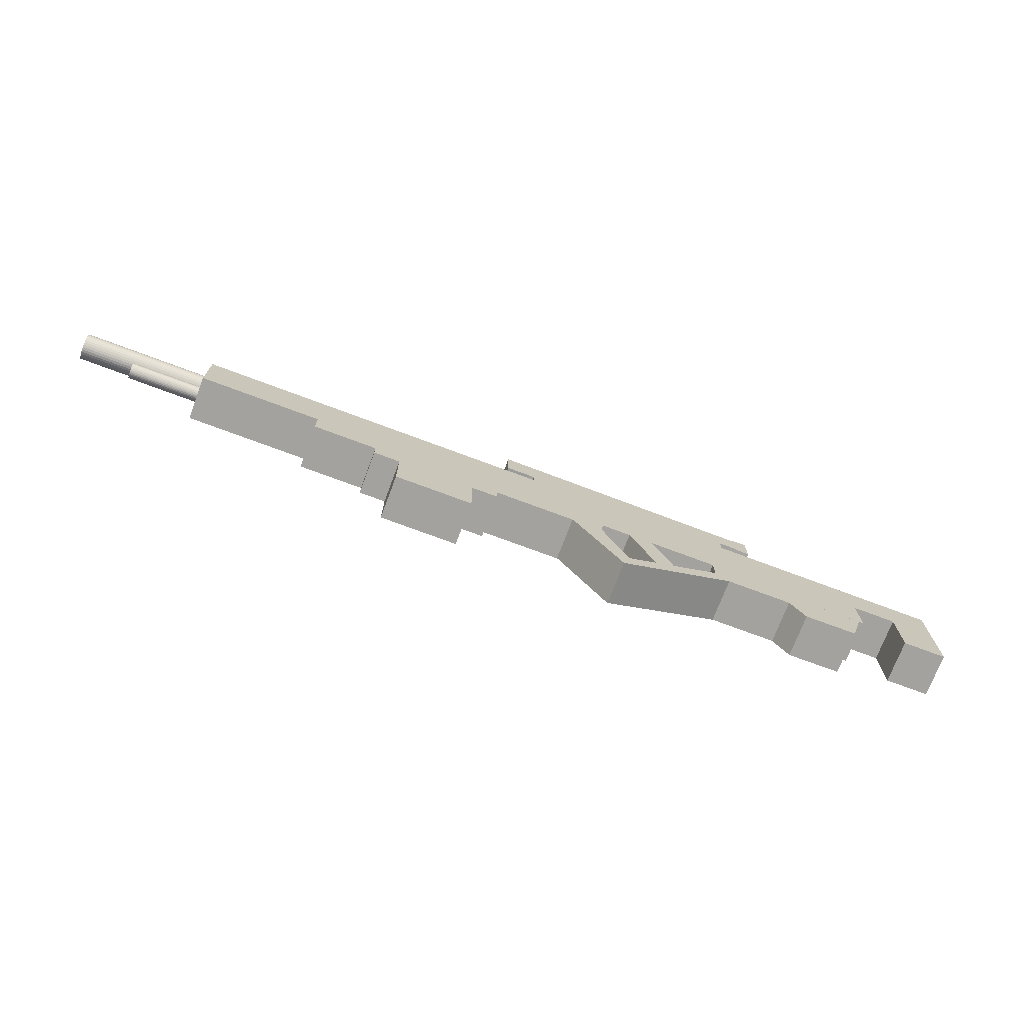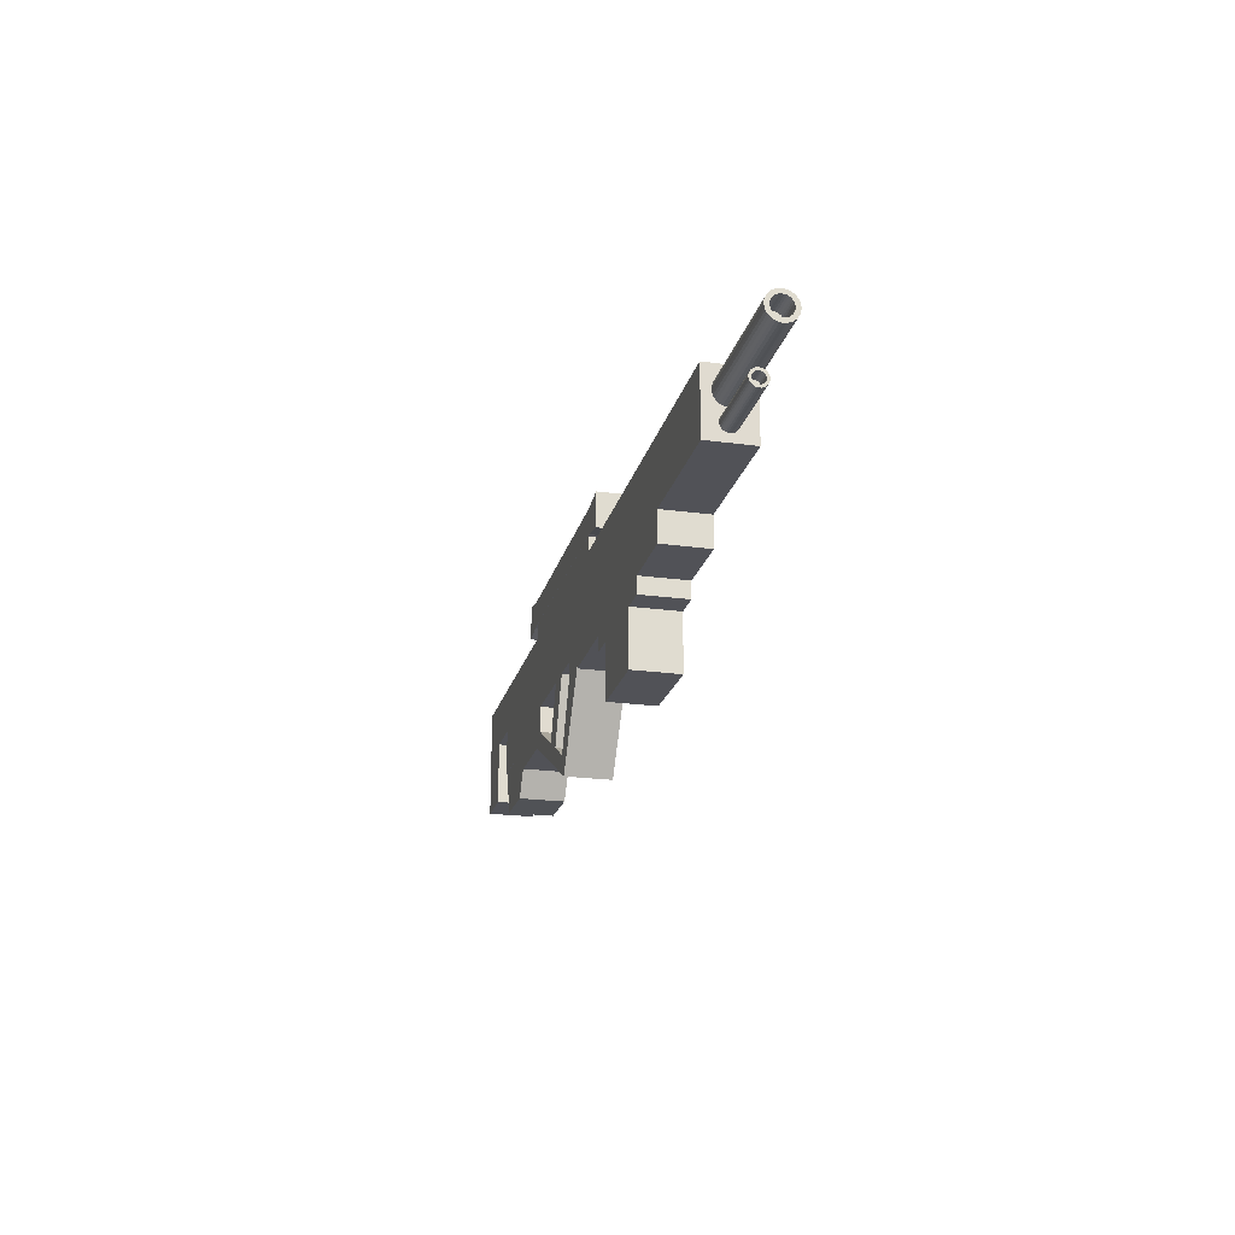
<metadata>
{"format":"obj","ext":"obj","renderer":"f3d","projection":"perspective","resolution":1024,"background":"white","views":[{"elev":-72.6,"azim":-20.6,"up":"+Y"},{"elev":-21.6,"azim":-103.7,"up":"+Y"}]}
</metadata>
<code>
o Plane.004
v -0.5014 0.627 0.03147
v -0.4076 0.627 0.03147
v -0.5014 0.669 0.03147
v -0.4076 0.669 0.03147
v -0.5014 0.6505 0.03147
v -0.4076 0.6505 0.03147
v -0.4076 0.669 0.03147
v -0.4076 0.6505 0.03147
v -0.2171 0.669 0.03147
v -0.2171 0.6505 0.03147
v 0.1281 0.669 0.03147
v 0.1281 0.6505 0.03147
v -0.4077 0.6037 0.03147
v -0.2175 0.6037 0.03147
v -0.4077 0.6508 0.03147
v -0.2175 0.6508 0.03147
v -0.4077 0.6247 0.03147
v -0.2175 0.6247 0.03147
v -0.09905 0.6508 0.03147
v -0.09905 0.6247 0.03147
v -0.02498 0.5043 0.03147
v -0.01385 0.5362 0.03147
v -0.09917 0.6265 0.03147
v -0.0524 0.6258 0.03147
v -0.01385 0.5362 0.03147
v -0.02498 0.5043 0.03147
v -0.01385 0.5362 0.03147
v -0.02498 0.5043 0.03147
v -0.01385 0.5362 0.03147
v 0.1516 0.5992 0.03147
v 0.1302 0.6153 0.03147
v -0.09949 0.6532 0.03147
v -0.04965 0.6532 0.03147
v 0.03168 0.5534 0.03147
v 0.0603 0.5689 0.03147
v -0.008656 0.6552 0.03147
v 0.02675 0.6552 0.03147
v 0.2666 0.5608 0.03147
v 0.3438 0.5618 0.03147
v 0.2009 0.6692 0.03147
v 0.3633 0.628 0.03147
v 0.2666 0.5608 0.03147
v 0.2009 0.6692 0.03147
v 0.2896 0.5611 0.03147
v 0.2954 0.628 0.03147
v 0.2444 0.5974 0.03147
v 0.3504 0.5841 0.03147
v 0.2444 0.5974 0.03147
v 0.2009 0.6692 0.03147
v 0.2444 0.5974 0.03147
v 0.1284 0.6692 0.03147
v 0.1279 0.5974 0.03147
v -0.5014 0.6505 -0.03319
v -0.5014 0.627 -0.03319
v -0.4076 0.627 -0.03319
v -0.4076 0.6505 -0.03319
v -0.4076 0.669 -0.03319
v -0.5014 0.669 -0.03319
v -0.4076 0.6505 -0.03319
v -0.4076 0.669 -0.03319
v -0.2171 0.6505 -0.03319
v -0.2171 0.669 -0.03319
v 0.1281 0.6505 -0.03319
v 0.1281 0.669 -0.03319
v -0.4077 0.6247 -0.03319
v -0.4077 0.6037 -0.03319
v -0.2175 0.6037 -0.03319
v -0.2175 0.6247 -0.03319
v -0.2175 0.6508 -0.03319
v -0.4077 0.6508 -0.03319
v -0.09905 0.6247 -0.03319
v -0.09905 0.6508 -0.03319
v -0.09917 0.6265 -0.03319
v -0.02498 0.5043 -0.03319
v -0.01385 0.5362 -0.03319
v -0.0524 0.6258 -0.03319
v -0.02498 0.5043 -0.03319
v -0.01385 0.5362 -0.03319
v 0.1516 0.5992 -0.03319
v 0.1302 0.6153 -0.03319
v -0.04965 0.6532 -0.03319
v -0.09949 0.6532 -0.03319
v -0.008656 0.6552 -0.03319
v 0.03168 0.5534 -0.03319
v 0.0603 0.5689 -0.03319
v 0.02675 0.6552 -0.03319
v 0.2444 0.5974 -0.03319
v 0.2666 0.5608 -0.03319
v 0.2896 0.5611 -0.03319
v 0.3438 0.5618 -0.03319
v 0.3504 0.5841 -0.03319
v 0.3633 0.628 -0.03319
v 0.2954 0.628 -0.03319
v 0.2009 0.6692 -0.03319
v 0.2916 0.5837 -0.03319
v 0.2009 0.6692 -0.03319
v 0.2444 0.5974 -0.03319
v 0.1284 0.6692 -0.03319
v 0.1279 0.5974 -0.03319
v -0.3694 0.6037 0.03147
v -0.3694 0.6508 0.03147
v -0.3694 0.6037 -0.03319
v -0.3694 0.6508 -0.03319
v -0.3694 0.6247 -0.03319
v -0.2562 0.6037 0.03147
v -0.2562 0.6037 -0.03319
v -0.2562 0.6508 0.03147
v -0.2562 0.6508 -0.03319
v -0.2562 0.6247 -0.03319
v -0.3694 0.5263 0.03147
v -0.3694 0.5263 -0.03319
v -0.2562 0.5263 0.03147
v -0.2562 0.5263 -0.03319
f 44 39 90 89
f 15 17 65 70
f 4 6 8 7
f 29 28 77 78
f 46 38 88 87
f 101 15 70 103
f 2 6 56 55
f 37 36 83 86
f 3 5 53 58
f 22 21 28 29
f 35 37 86 85
f 105 14 67 106
f 39 47 91 90
f 4 3 58 57
f 46 40 43 48
f 34 35 85 84
f 17 13 66 65
f 38 46 48 42
f 40 46 87 94
f 46 40 49 50
f 6 4 57 56
f 53 56 57 58
f 54 55 56 53
f 60 59 61 62
f 62 61 63 64
f 109 68 69 108
f 106 67 68 109
f 69 68 71 72
f 74 75 76 73
f 78 77 79 80
f 73 76 81 82
f 84 85 86 83
f 95 91 92 93
f 87 95 93 94
f 88 89 95 87
f 89 90 91 95
f 97 96 98 99
f 7 8 59 60
f 14 18 68 67
f 47 41 92 91
f 45 40 94 93
f 30 31 80 79
f 50 49 96 97
f 20 19 72 71
f 31 29 78 80
f 19 16 69 72
f 9 7 60 62
f 28 30 79 77
f 18 20 71 68
f 8 10 61 59
f 33 32 82 81
f 51 52 99 98
f 23 21 74 73
f 38 44 89 88
f 12 11 64 63
f 32 23 73 82
f 52 50 97 99
f 5 1 54 53
f 21 22 75 74
f 41 45 93 92
f 11 9 62 64
f 24 33 81 76
f 49 51 98 96
f 1 2 55 54
f 22 24 76 75
f 10 12 63 61
f 36 34 84 83
f 44 45 41 39
f 45 42 48 40
f 44 38 45 42
f 45 44 38 42
f 50 52 51 49
f 28 29 31 30
f 36 37 35 34
f 23 24 22 21
f 33 24 23 32
f 20 18 16 19
f 105 107 16 14
f 5 6 2 1
f 3 8 6 5
f 8 11 12 10
f 11 8 3 9
f 13 15 101 100
f 66 102 104 65
f 65 104 103 70
f 13 100 102 66
f 107 101 103 108
f 16 107 108 69
f 100 101 107 105
f 102 106 109 104
f 104 109 108 103
f 100 105 112 110
f 110 112 113 111
f 102 100 110 111
f 105 106 113 112
f 106 102 111 113
l 22 25
l 21 26
l 25 27
o Plane.003
v -0.158 0.7572 0.03147
v 0.1553 0.7572 0.03147
v -0.158 0.7821 0.03147
v 0.1553 0.7821 0.03147
v -0.158 0.7821 -0.03319
v -0.158 0.7572 -0.03319
v 0.1553 0.7572 -0.03319
v 0.1553 0.7821 -0.03319
f 114 116 117 115
f 119 120 121 118
f 115 117 121 120
f 116 114 119 118
f 117 116 118 121
f 114 115 120 119
o Plane.002
v -0.1641 0.7825 0.03147
v 0.1722 0.7825 0.03147
v -0.1641 0.8197 0.03147
v 0.1722 0.8197 0.03147
v 0.1722 0.7825 0.03147
v 0.1722 0.8197 0.03147
v -0.2009 0.7763 0.03147
v -0.2009 0.8259 0.03147
v 0.1722 0.7825 0.03147
v 0.1722 0.8197 0.03147
v 0.1722 0.7825 0.03147
v 0.1722 0.8197 0.03147
v 0.2028 0.7767 0.03147
v 0.2028 0.8255 0.03147
v 0.2028 0.7767 0.03147
v 0.2028 0.8255 0.03147
v -0.1641 0.8197 -0.03319
v -0.1641 0.7825 -0.03319
v 0.1722 0.7825 -0.03319
v 0.1722 0.8197 -0.03319
v -0.2009 0.8259 -0.03319
v -0.2009 0.7763 -0.03319
v 0.1722 0.7825 -0.03319
v 0.1722 0.8197 -0.03319
v 0.2028 0.7767 -0.03319
v 0.2028 0.8255 -0.03319
f 136 132 144 146
f 127 125 131 133
f 128 122 139 143
f 130 132 136 134
f 126 127 133 132
f 125 123 130 131
f 123 126 132 130
f 135 134 136 137
f 131 130 134 135
f 133 131 135 137
f 133 137 147 145
f 139 140 141 138
f 139 138 142 143
f 144 145 147 146
f 123 125 141 140
f 137 136 146 147
f 124 129 142 138
f 125 124 138 141
f 129 128 143 142
f 132 133 145 144
f 122 123 140 139
f 128 129 133 132
o Plane
v 0.2943 0.6283 0.03147
v 0.3704 0.6283 0.03147
v 0.2943 0.7602 0.03147
v 0.3704 0.7602 0.03147
v 0.2 0.6688 0.03147
v 0.1995 0.7602 0.03147
v -0.1921 0.6688 0.03147
v -0.1926 0.7602 0.03147
v -0.5088 0.6688 0.03147
v -0.5092 0.7602 0.03147
v 0.3704 0.6943 0.03147
v -0.509 0.7145 0.03147
v 0.4982 0.7602 0.03147
v 0.4982 0.6943 0.03147
v -0.5092 0.7602 0.03147
v -0.509 0.7145 0.03147
v -0.6791 0.6688 0.03147
v -0.6793 0.7145 0.03147
v -0.6795 0.7602 0.03147
v -0.6793 0.7145 0.03147
v 0.2943 0.6943 -0.03319
v 0.2943 0.6283 -0.03319
v 0.3704 0.6283 -0.03319
v 0.3704 0.6943 -0.03319
v 0.3704 0.7602 -0.03319
v 0.2943 0.7602 -0.03319
v 0.1997 0.7145 -0.03319
v 0.2 0.6688 -0.03319
v 0.1995 0.7602 -0.03319
v -0.1921 0.6688 -0.03319
v -0.1926 0.7602 -0.03319
v -0.509 0.7145 -0.03319
v -0.5088 0.6688 -0.03319
v -0.5092 0.7602 -0.03319
v 0.4982 0.6943 -0.03319
v 0.4982 0.7602 -0.03319
v -0.5092 0.7602 -0.03319
v -0.509 0.7145 -0.03319
v -0.6793 0.7145 -0.03319
v -0.6791 0.6688 -0.03319
v -0.6795 0.7602 -0.03319
v -0.6793 0.7145 -0.03319
v 0.4343 0.7602 0.03147
v 0.4343 0.6943 0.03147
v 0.4343 0.7602 -0.03319
v 0.4343 0.6943 -0.03319
v 0.4343 0.6047 0.03147
v 0.4982 0.6047 0.03147
v 0.4343 0.6047 -0.03319
v 0.4982 0.6047 -0.03319
v 0.1622 0.7145 -0.03319
v 0.1624 0.6735 -0.03319
v -0.1898 0.7145 -0.03319
v -0.1896 0.6735 -0.03319
v 0.162 0.7555 -0.03319
v -0.19 0.7555 -0.03319
v -0.474 0.7145 -0.03319
v -0.4738 0.6735 -0.03319
v -0.4742 0.7555 -0.03319
f 148 149 170 169
f 190 151 172 192
f 153 155 178 176
f 167 163 185 189
f 161 160 183 182
f 166 167 189 188
f 149 158 171 170
f 152 148 169 175
f 165 164 187 186
f 159 157 162 163
f 150 153 176 173
f 156 154 177 180
f 168 171 172 173
f 168 173 176 174
f 179 180 205 204
f 180 177 201 205
f 177 175 199 201
f 178 181 206 203
f 169 168 174 175
f 169 170 171 168
f 192 193 182 183
f 185 184 188 189
f 180 179 186 187
f 162 166 188 184
f 154 152 175 177
f 182 193 196 197
f 157 159 179 181
f 164 156 180 187
f 163 162 184 185
f 151 150 173 172
f 159 165 186 179
f 155 157 181 178
f 191 158 151 190
f 148 150 151 149
f 150 148 152 153
f 154 156 164 152
f 164 165 153 152
f 157 155 165 153
f 166 162 155 165
f 161 191 190 160
f 158 191 193 171
f 172 171 193 192
f 160 190 192 183
f 194 195 197 196
f 161 182 197 195
f 193 191 194 196
f 191 161 195 194
f 198 202 203 200
f 200 203 206 204
f 201 200 204 205
f 199 198 200 201
f 176 178 203 202
f 181 179 204 206
f 174 176 202 198
f 175 174 198 199
o Cylinder.001
v -0.6689 0.6916 0.00993
v -0.7835 0.6916 0.006323
v -0.6689 0.6939 0.009706
v -0.7835 0.6932 0.006169
v -0.6689 0.6961 0.009044
v -0.7835 0.6947 0.005712
v -0.6689 0.6981 0.007969
v -0.7835 0.6961 0.00497
v -0.6689 0.6999 0.006522
v -0.7835 0.6973 0.003972
v -0.6689 0.7013 0.004759
v -0.7835 0.6983 0.002755
v -0.6689 0.7024 0.002748
v -0.7835 0.6991 0.001368
v -0.6689 0.7031 0.000565
v -0.7835 0.6995 -0.000138
v -0.6689 0.7033 -0.001704
v -0.7835 0.6997 -0.001704
v -0.6689 0.7031 -0.003974
v -0.7835 0.6995 -0.003271
v -0.6689 0.7024 -0.006157
v -0.7835 0.6991 -0.004776
v -0.6689 0.7013 -0.008168
v -0.7835 0.6983 -0.006164
v -0.6689 0.6999 -0.009931
v -0.7835 0.6973 -0.007381
v -0.6689 0.6981 -0.01138
v -0.7835 0.6961 -0.008379
v -0.6689 0.6961 -0.01245
v -0.7835 0.6947 -0.009121
v -0.6689 0.6939 -0.01311
v -0.7835 0.6932 -0.009578
v -0.6689 0.6916 -0.01334
v -0.7835 0.6916 -0.009732
v -0.6689 0.6894 -0.01311
v -0.7835 0.6901 -0.009578
v -0.6689 0.6872 -0.01245
v -0.7835 0.6886 -0.009121
v -0.6689 0.6852 -0.01138
v -0.7835 0.6872 -0.008379
v -0.6689 0.6834 -0.009931
v -0.7835 0.686 -0.007381
v -0.6689 0.682 -0.008168
v -0.7835 0.685 -0.006164
v -0.6689 0.6809 -0.006157
v -0.7835 0.6842 -0.004776
v -0.6689 0.6802 -0.003974
v -0.7835 0.6838 -0.003271
v -0.6689 0.68 -0.001704
v -0.7835 0.6836 -0.001704
v -0.6689 0.6802 0.000565
v -0.7835 0.6838 -0.000138
v -0.6689 0.6809 0.002748
v -0.7835 0.6842 0.001368
v -0.6689 0.682 0.004759
v -0.7835 0.685 0.002755
v -0.6689 0.6834 0.006522
v -0.7835 0.686 0.003972
v -0.6689 0.6852 0.007969
v -0.7835 0.6872 0.00497
v -0.6689 0.6872 0.009044
v -0.7835 0.6886 0.005712
v -0.6689 0.6894 0.009706
v -0.7835 0.6901 0.006169
v -0.7835 0.6939 0.009706
v -0.7835 0.6916 0.00993
v -0.7835 0.6961 0.009044
v -0.7835 0.6981 0.007969
v -0.7835 0.6999 0.006522
v -0.7835 0.7013 0.004759
v -0.7835 0.7024 0.002748
v -0.7835 0.7031 0.000565
v -0.7835 0.7033 -0.001704
v -0.7835 0.7031 -0.003974
v -0.7835 0.7024 -0.006157
v -0.7835 0.7013 -0.008168
v -0.7835 0.6999 -0.009931
v -0.7835 0.6981 -0.01138
v -0.7835 0.6961 -0.01245
v -0.7835 0.6939 -0.01311
v -0.7835 0.6916 -0.01334
v -0.7835 0.6894 -0.01311
v -0.7835 0.6872 -0.01245
v -0.7835 0.6852 -0.01138
v -0.7835 0.6834 -0.009931
v -0.7835 0.682 -0.008168
v -0.7835 0.6809 -0.006157
v -0.7835 0.6802 -0.003974
v -0.7835 0.68 -0.001704
v -0.7835 0.6802 0.000565
v -0.7835 0.6809 0.002748
v -0.7835 0.682 0.004759
v -0.7835 0.6834 0.006522
v -0.7835 0.6852 0.007969
v -0.7835 0.6872 0.009044
v -0.7835 0.6894 0.009706
v -0.7632 0.6932 0.006169
v -0.7632 0.6916 0.006323
v -0.7632 0.6947 0.005712
v -0.7632 0.6961 0.00497
v -0.7632 0.6973 0.003972
v -0.7632 0.6983 0.002755
v -0.7632 0.6991 0.001368
v -0.7632 0.6995 -0.000138
v -0.7632 0.6997 -0.001704
v -0.7632 0.6995 -0.003271
v -0.7632 0.6991 -0.004776
v -0.7632 0.6983 -0.006164
v -0.7632 0.6973 -0.007381
v -0.7632 0.6961 -0.008379
v -0.7632 0.6947 -0.009121
v -0.7632 0.6932 -0.009578
v -0.7632 0.6916 -0.009732
v -0.7632 0.6901 -0.009578
v -0.7632 0.6886 -0.009121
v -0.7632 0.6872 -0.008379
v -0.7632 0.686 -0.007381
v -0.7632 0.685 -0.006164
v -0.7632 0.6842 -0.004776
v -0.7632 0.6838 -0.003271
v -0.7632 0.6836 -0.001704
v -0.7632 0.6838 -0.000138
v -0.7632 0.6842 0.001368
v -0.7632 0.685 0.002755
v -0.7632 0.686 0.003972
v -0.7632 0.6872 0.00497
v -0.7632 0.6886 0.005712
v -0.7632 0.6901 0.006169
f 207 209 271 272
f 209 211 273 271
f 211 213 274 273
f 213 215 275 274
f 215 217 276 275
f 217 219 277 276
f 219 221 278 277
f 221 223 279 278
f 223 225 280 279
f 225 227 281 280
f 227 229 282 281
f 229 231 283 282
f 231 233 284 283
f 233 235 285 284
f 235 237 286 285
f 237 239 287 286
f 239 241 288 287
f 241 243 289 288
f 243 245 290 289
f 245 247 291 290
f 247 249 292 291
f 249 251 293 292
f 251 253 294 293
f 253 255 295 294
f 255 257 296 295
f 257 259 297 296
f 259 261 298 297
f 261 263 299 298
f 263 265 300 299
f 265 267 301 300
f 232 315 314 230
f 267 269 302 301
f 269 207 272 302
f 207 269 267 265 263 261 259 257 255 253 251 249 247 245 243 241 239 237 235 233 231 229 227 225 223 221 219 217 215 213 211 209
f 208 272 271 210
f 210 271 273 212
f 212 273 274 214
f 214 274 275 216
f 216 275 276 218
f 218 276 277 220
f 220 277 278 222
f 222 278 279 224
f 224 279 280 226
f 226 280 281 228
f 228 281 282 230
f 230 282 283 232
f 232 283 284 234
f 234 284 285 236
f 236 285 286 238
f 238 286 287 240
f 240 287 288 242
f 242 288 289 244
f 244 289 290 246
f 246 290 291 248
f 248 291 292 250
f 250 292 293 252
f 252 293 294 254
f 254 294 295 256
f 256 295 296 258
f 258 296 297 260
f 260 297 298 262
f 262 298 299 264
f 264 299 300 266
f 266 300 301 268
f 268 301 302 270
f 270 302 272 208
f 303 305 306 307 308 309 310 311 312 313 314 315 316 317 318 319 320 321 322 323 324 325 326 327 328 329 330 331 332 333 334 304
f 260 329 328 258
f 234 316 315 232
f 262 330 329 260
f 236 317 316 234
f 210 303 304 208
f 264 331 330 262
f 238 318 317 236
f 212 305 303 210
f 266 332 331 264
f 240 319 318 238
f 214 306 305 212
f 268 333 332 266
f 242 320 319 240
f 216 307 306 214
f 270 334 333 268
f 244 321 320 242
f 218 308 307 216
f 208 304 334 270
f 246 322 321 244
f 220 309 308 218
f 248 323 322 246
f 222 310 309 220
f 250 324 323 248
f 224 311 310 222
f 252 325 324 250
f 226 312 311 224
f 254 326 325 252
f 228 313 312 226
f 256 327 326 254
f 230 314 313 228
f 258 328 327 256
o Cylinder
v -0.6686 0.7291 0.01754
v -0.8634 0.7291 0.01157
v -0.6686 0.7329 0.01717
v -0.8634 0.7317 0.01132
v -0.6686 0.7365 0.01607
v -0.8634 0.7342 0.01056
v -0.6686 0.7398 0.0143
v -0.8634 0.7365 0.009336
v -0.6686 0.7427 0.0119
v -0.8634 0.7385 0.007685
v -0.6686 0.7451 0.008987
v -0.8634 0.7401 0.005673
v -0.6686 0.7469 0.00566
v -0.8634 0.7414 0.003377
v -0.6686 0.748 0.00205
v -0.8634 0.7421 0.000886
v -0.6686 0.7483 -0.001704
v -0.8634 0.7424 -0.001704
v -0.6686 0.748 -0.005459
v -0.8634 0.7421 -0.004295
v -0.6686 0.7469 -0.009069
v -0.8634 0.7414 -0.006786
v -0.6686 0.7451 -0.0124
v -0.8634 0.7401 -0.009082
v -0.6686 0.7427 -0.01531
v -0.8634 0.7385 -0.01109
v -0.6686 0.7398 -0.01771
v -0.8634 0.7365 -0.01274
v -0.6686 0.7365 -0.01948
v -0.8634 0.7342 -0.01397
v -0.6686 0.7329 -0.02058
v -0.8634 0.7317 -0.01473
v -0.6686 0.7291 -0.02095
v -0.8634 0.7291 -0.01498
v -0.6686 0.7253 -0.02058
v -0.8634 0.7265 -0.01473
v -0.6686 0.7217 -0.01948
v -0.8634 0.724 -0.01397
v -0.6686 0.7184 -0.01771
v -0.8634 0.7217 -0.01274
v -0.6686 0.7155 -0.01531
v -0.8634 0.7197 -0.01109
v -0.6686 0.7131 -0.0124
v -0.8634 0.7181 -0.009082
v -0.6686 0.7113 -0.009069
v -0.8634 0.7168 -0.006786
v -0.6686 0.7102 -0.005459
v -0.8634 0.7161 -0.004295
v -0.6686 0.7099 -0.001704
v -0.8634 0.7158 -0.001704
v -0.6686 0.7102 0.00205
v -0.8634 0.7161 0.000886
v -0.6686 0.7113 0.00566
v -0.8634 0.7168 0.003377
v -0.6686 0.7131 0.008987
v -0.8634 0.7181 0.005673
v -0.6686 0.7155 0.0119
v -0.8634 0.7197 0.007685
v -0.6686 0.7184 0.0143
v -0.8634 0.7217 0.009336
v -0.6686 0.7217 0.01607
v -0.8634 0.724 0.01056
v -0.6686 0.7253 0.01717
v -0.8634 0.7265 0.01132
v -0.8634 0.7329 0.01717
v -0.8634 0.7291 0.01754
v -0.8634 0.7365 0.01607
v -0.8634 0.7398 0.0143
v -0.8634 0.7427 0.0119
v -0.8634 0.7451 0.008987
v -0.8634 0.7469 0.00566
v -0.8634 0.748 0.00205
v -0.8634 0.7483 -0.001704
v -0.8634 0.748 -0.005459
v -0.8634 0.7469 -0.009069
v -0.8634 0.7451 -0.0124
v -0.8634 0.7427 -0.01531
v -0.8634 0.7398 -0.01771
v -0.8634 0.7365 -0.01948
v -0.8634 0.7329 -0.02058
v -0.8634 0.7291 -0.02095
v -0.8634 0.7253 -0.02058
v -0.8634 0.7217 -0.01948
v -0.8634 0.7184 -0.01771
v -0.8634 0.7155 -0.01531
v -0.8634 0.7131 -0.0124
v -0.8634 0.7113 -0.009069
v -0.8634 0.7102 -0.005459
v -0.8634 0.7099 -0.001704
v -0.8634 0.7102 0.00205
v -0.8634 0.7113 0.00566
v -0.8634 0.7131 0.008987
v -0.8634 0.7155 0.0119
v -0.8634 0.7184 0.0143
v -0.8634 0.7217 0.01607
v -0.8634 0.7253 0.01717
v -0.8288 0.7317 0.01132
v -0.8288 0.7291 0.01157
v -0.8288 0.7342 0.01056
v -0.8288 0.7365 0.009336
v -0.8288 0.7385 0.007685
v -0.8288 0.7401 0.005673
v -0.8288 0.7414 0.003377
v -0.8288 0.7421 0.000886
v -0.8288 0.7424 -0.001704
v -0.8288 0.7421 -0.004295
v -0.8288 0.7414 -0.006786
v -0.8288 0.7401 -0.009082
v -0.8288 0.7385 -0.01109
v -0.8288 0.7365 -0.01274
v -0.8288 0.7342 -0.01397
v -0.8288 0.7317 -0.01473
v -0.8288 0.7291 -0.01498
v -0.8288 0.7265 -0.01473
v -0.8288 0.724 -0.01397
v -0.8288 0.7217 -0.01274
v -0.8288 0.7197 -0.01109
v -0.8288 0.7181 -0.009082
v -0.8288 0.7168 -0.006786
v -0.8288 0.7161 -0.004295
v -0.8288 0.7158 -0.001704
v -0.8288 0.7161 0.000886
v -0.8288 0.7168 0.003377
v -0.8288 0.7181 0.005673
v -0.8288 0.7197 0.007685
v -0.8288 0.7217 0.009336
v -0.8288 0.724 0.01056
v -0.8288 0.7265 0.01132
f 335 337 399 400
f 337 339 401 399
f 339 341 402 401
f 341 343 403 402
f 343 345 404 403
f 345 347 405 404
f 347 349 406 405
f 349 351 407 406
f 351 353 408 407
f 353 355 409 408
f 355 357 410 409
f 357 359 411 410
f 359 361 412 411
f 361 363 413 412
f 363 365 414 413
f 365 367 415 414
f 367 369 416 415
f 369 371 417 416
f 371 373 418 417
f 373 375 419 418
f 375 377 420 419
f 377 379 421 420
f 379 381 422 421
f 381 383 423 422
f 383 385 424 423
f 385 387 425 424
f 387 389 426 425
f 389 391 427 426
f 391 393 428 427
f 393 395 429 428
f 360 443 442 358
f 395 397 430 429
f 397 335 400 430
f 335 397 395 393 391 389 387 385 383 381 379 377 375 373 371 369 367 365 363 361 359 357 355 353 351 349 347 345 343 341 339 337
f 336 400 399 338
f 338 399 401 340
f 340 401 402 342
f 342 402 403 344
f 344 403 404 346
f 346 404 405 348
f 348 405 406 350
f 350 406 407 352
f 352 407 408 354
f 354 408 409 356
f 356 409 410 358
f 358 410 411 360
f 360 411 412 362
f 362 412 413 364
f 364 413 414 366
f 366 414 415 368
f 368 415 416 370
f 370 416 417 372
f 372 417 418 374
f 374 418 419 376
f 376 419 420 378
f 378 420 421 380
f 380 421 422 382
f 382 422 423 384
f 384 423 424 386
f 386 424 425 388
f 388 425 426 390
f 390 426 427 392
f 392 427 428 394
f 394 428 429 396
f 396 429 430 398
f 398 430 400 336
f 431 433 434 435 436 437 438 439 440 441 442 443 444 445 446 447 448 449 450 451 452 453 454 455 456 457 458 459 460 461 462 432
f 388 457 456 386
f 362 444 443 360
f 390 458 457 388
f 364 445 444 362
f 338 431 432 336
f 392 459 458 390
f 366 446 445 364
f 340 433 431 338
f 394 460 459 392
f 368 447 446 366
f 342 434 433 340
f 396 461 460 394
f 370 448 447 368
f 344 435 434 342
f 398 462 461 396
f 372 449 448 370
f 346 436 435 344
f 336 432 462 398
f 374 450 449 372
f 348 437 436 346
f 376 451 450 374
f 350 438 437 348
f 378 452 451 376
f 352 439 438 350
f 380 453 452 378
f 354 440 439 352
f 382 454 453 380
f 356 441 440 354
f 384 455 454 382
f 358 442 441 356
f 386 456 455 384

</code>
